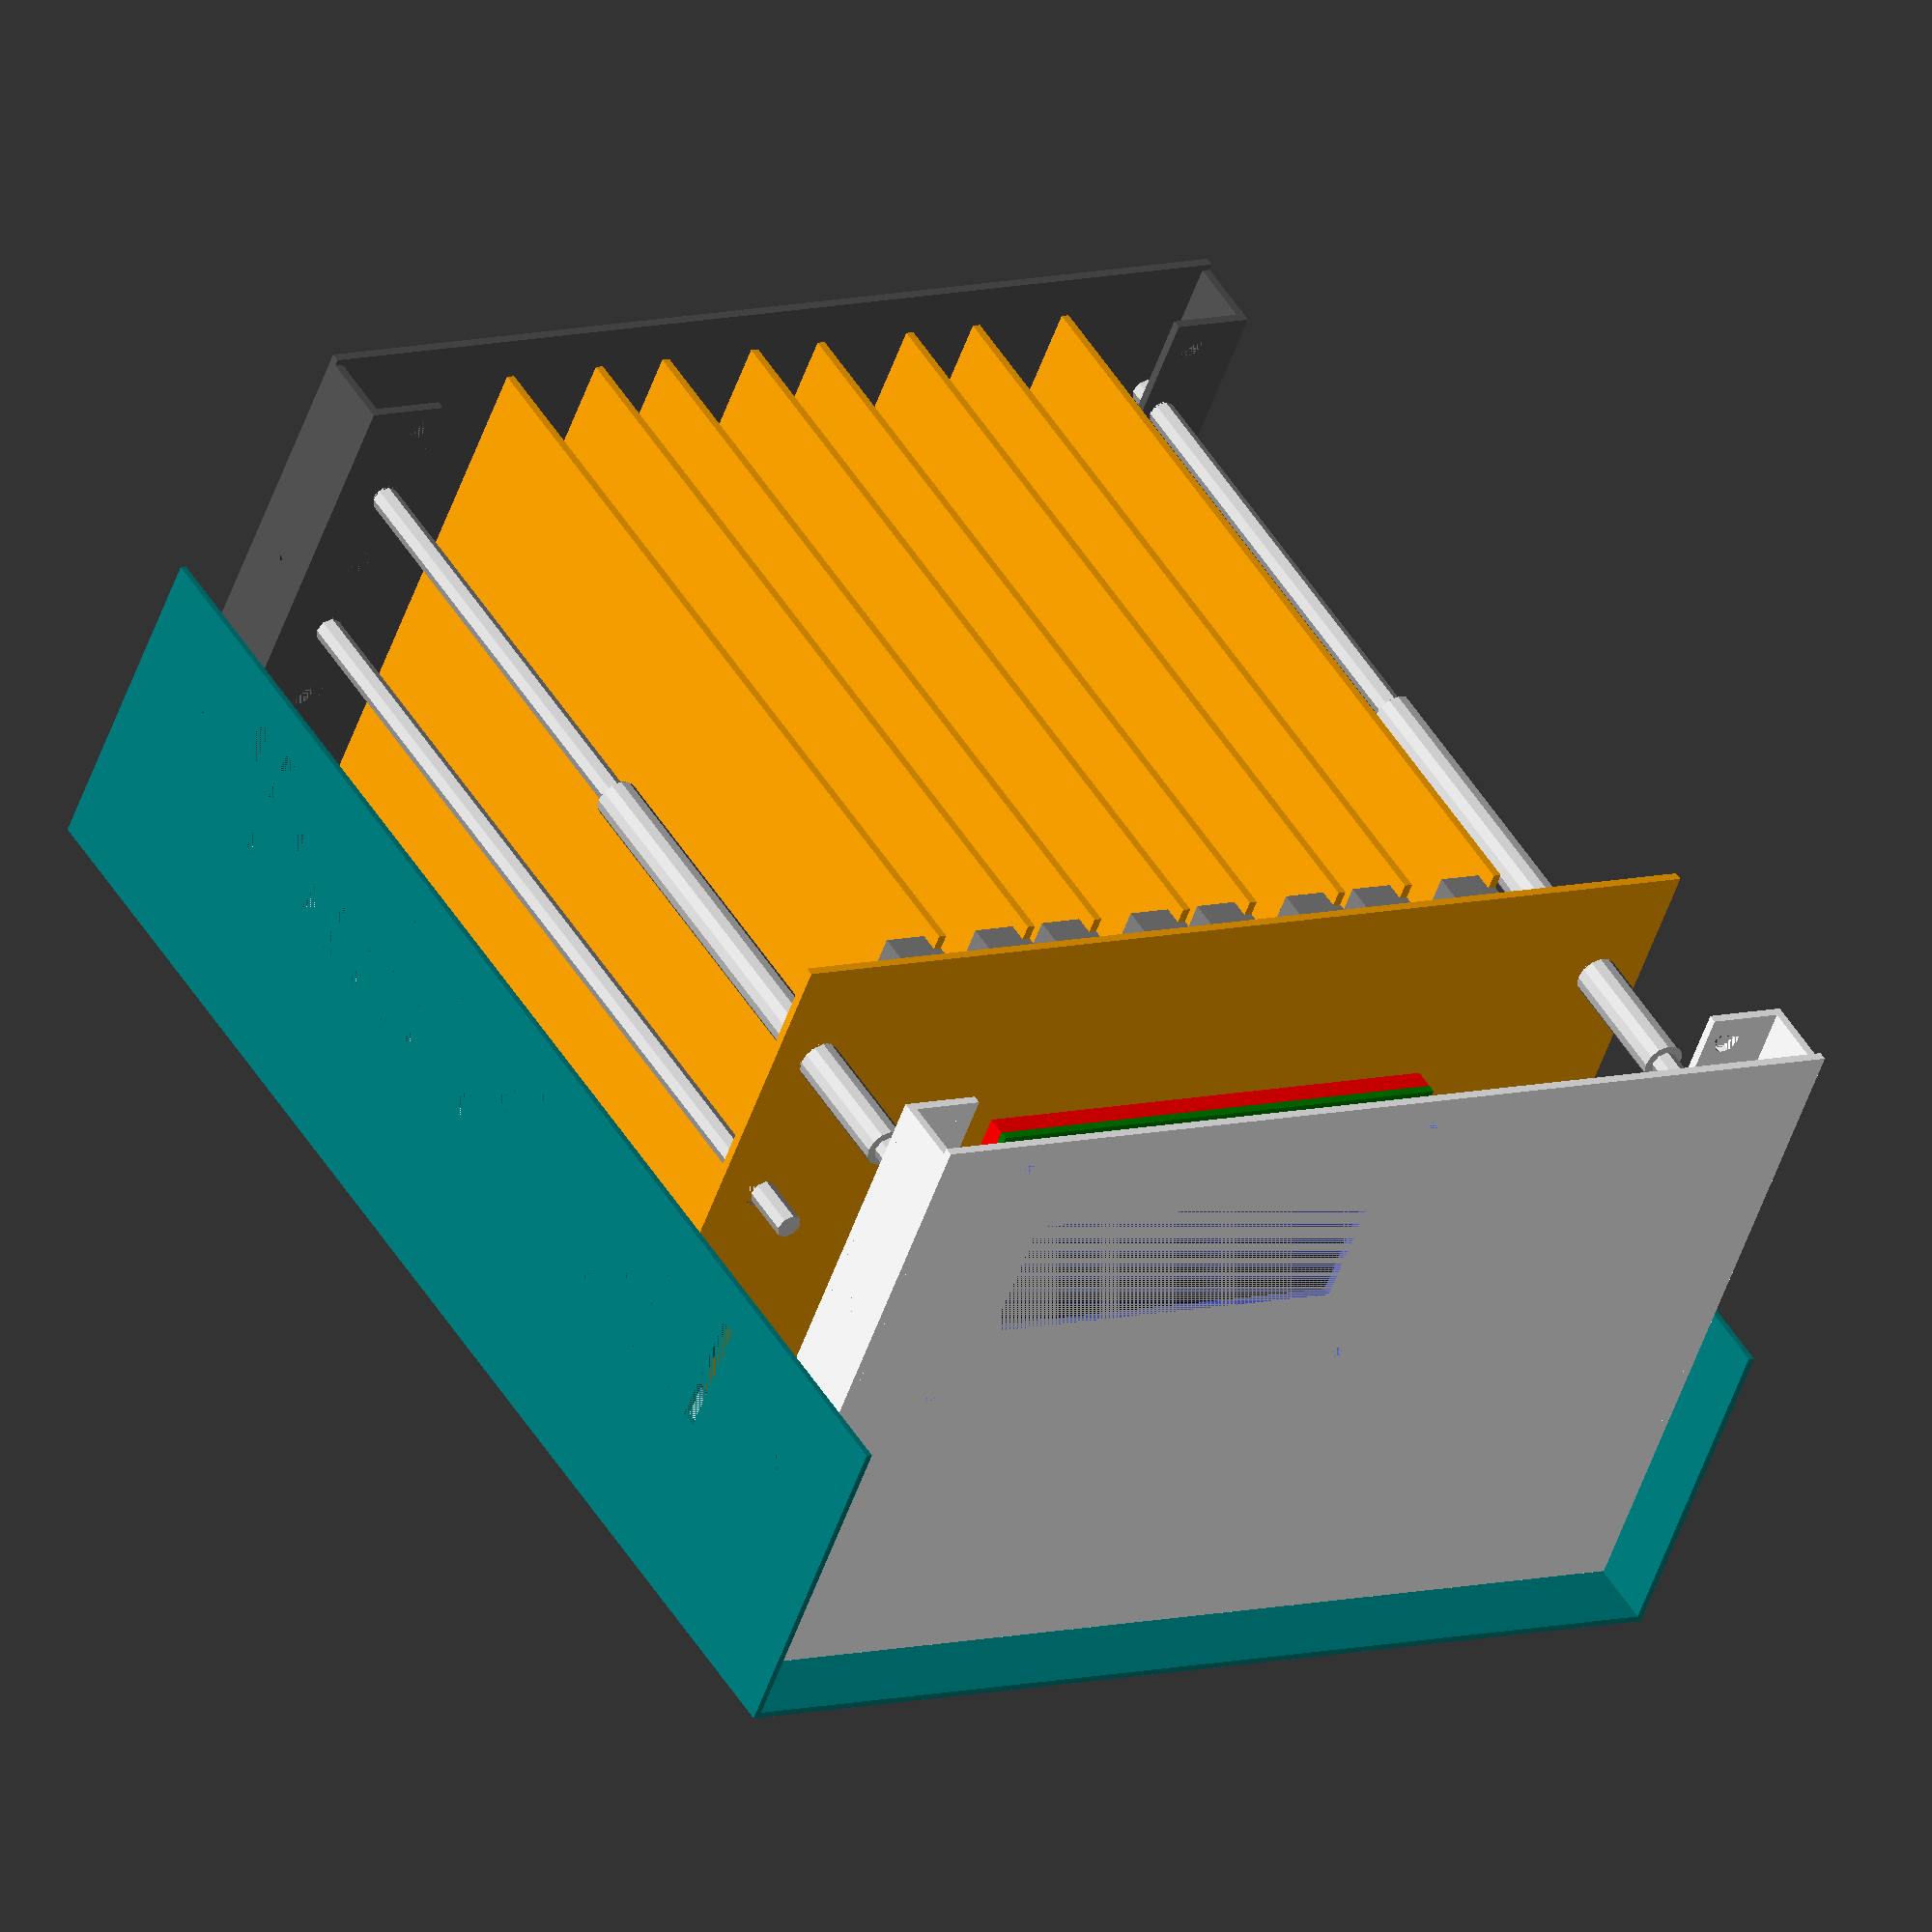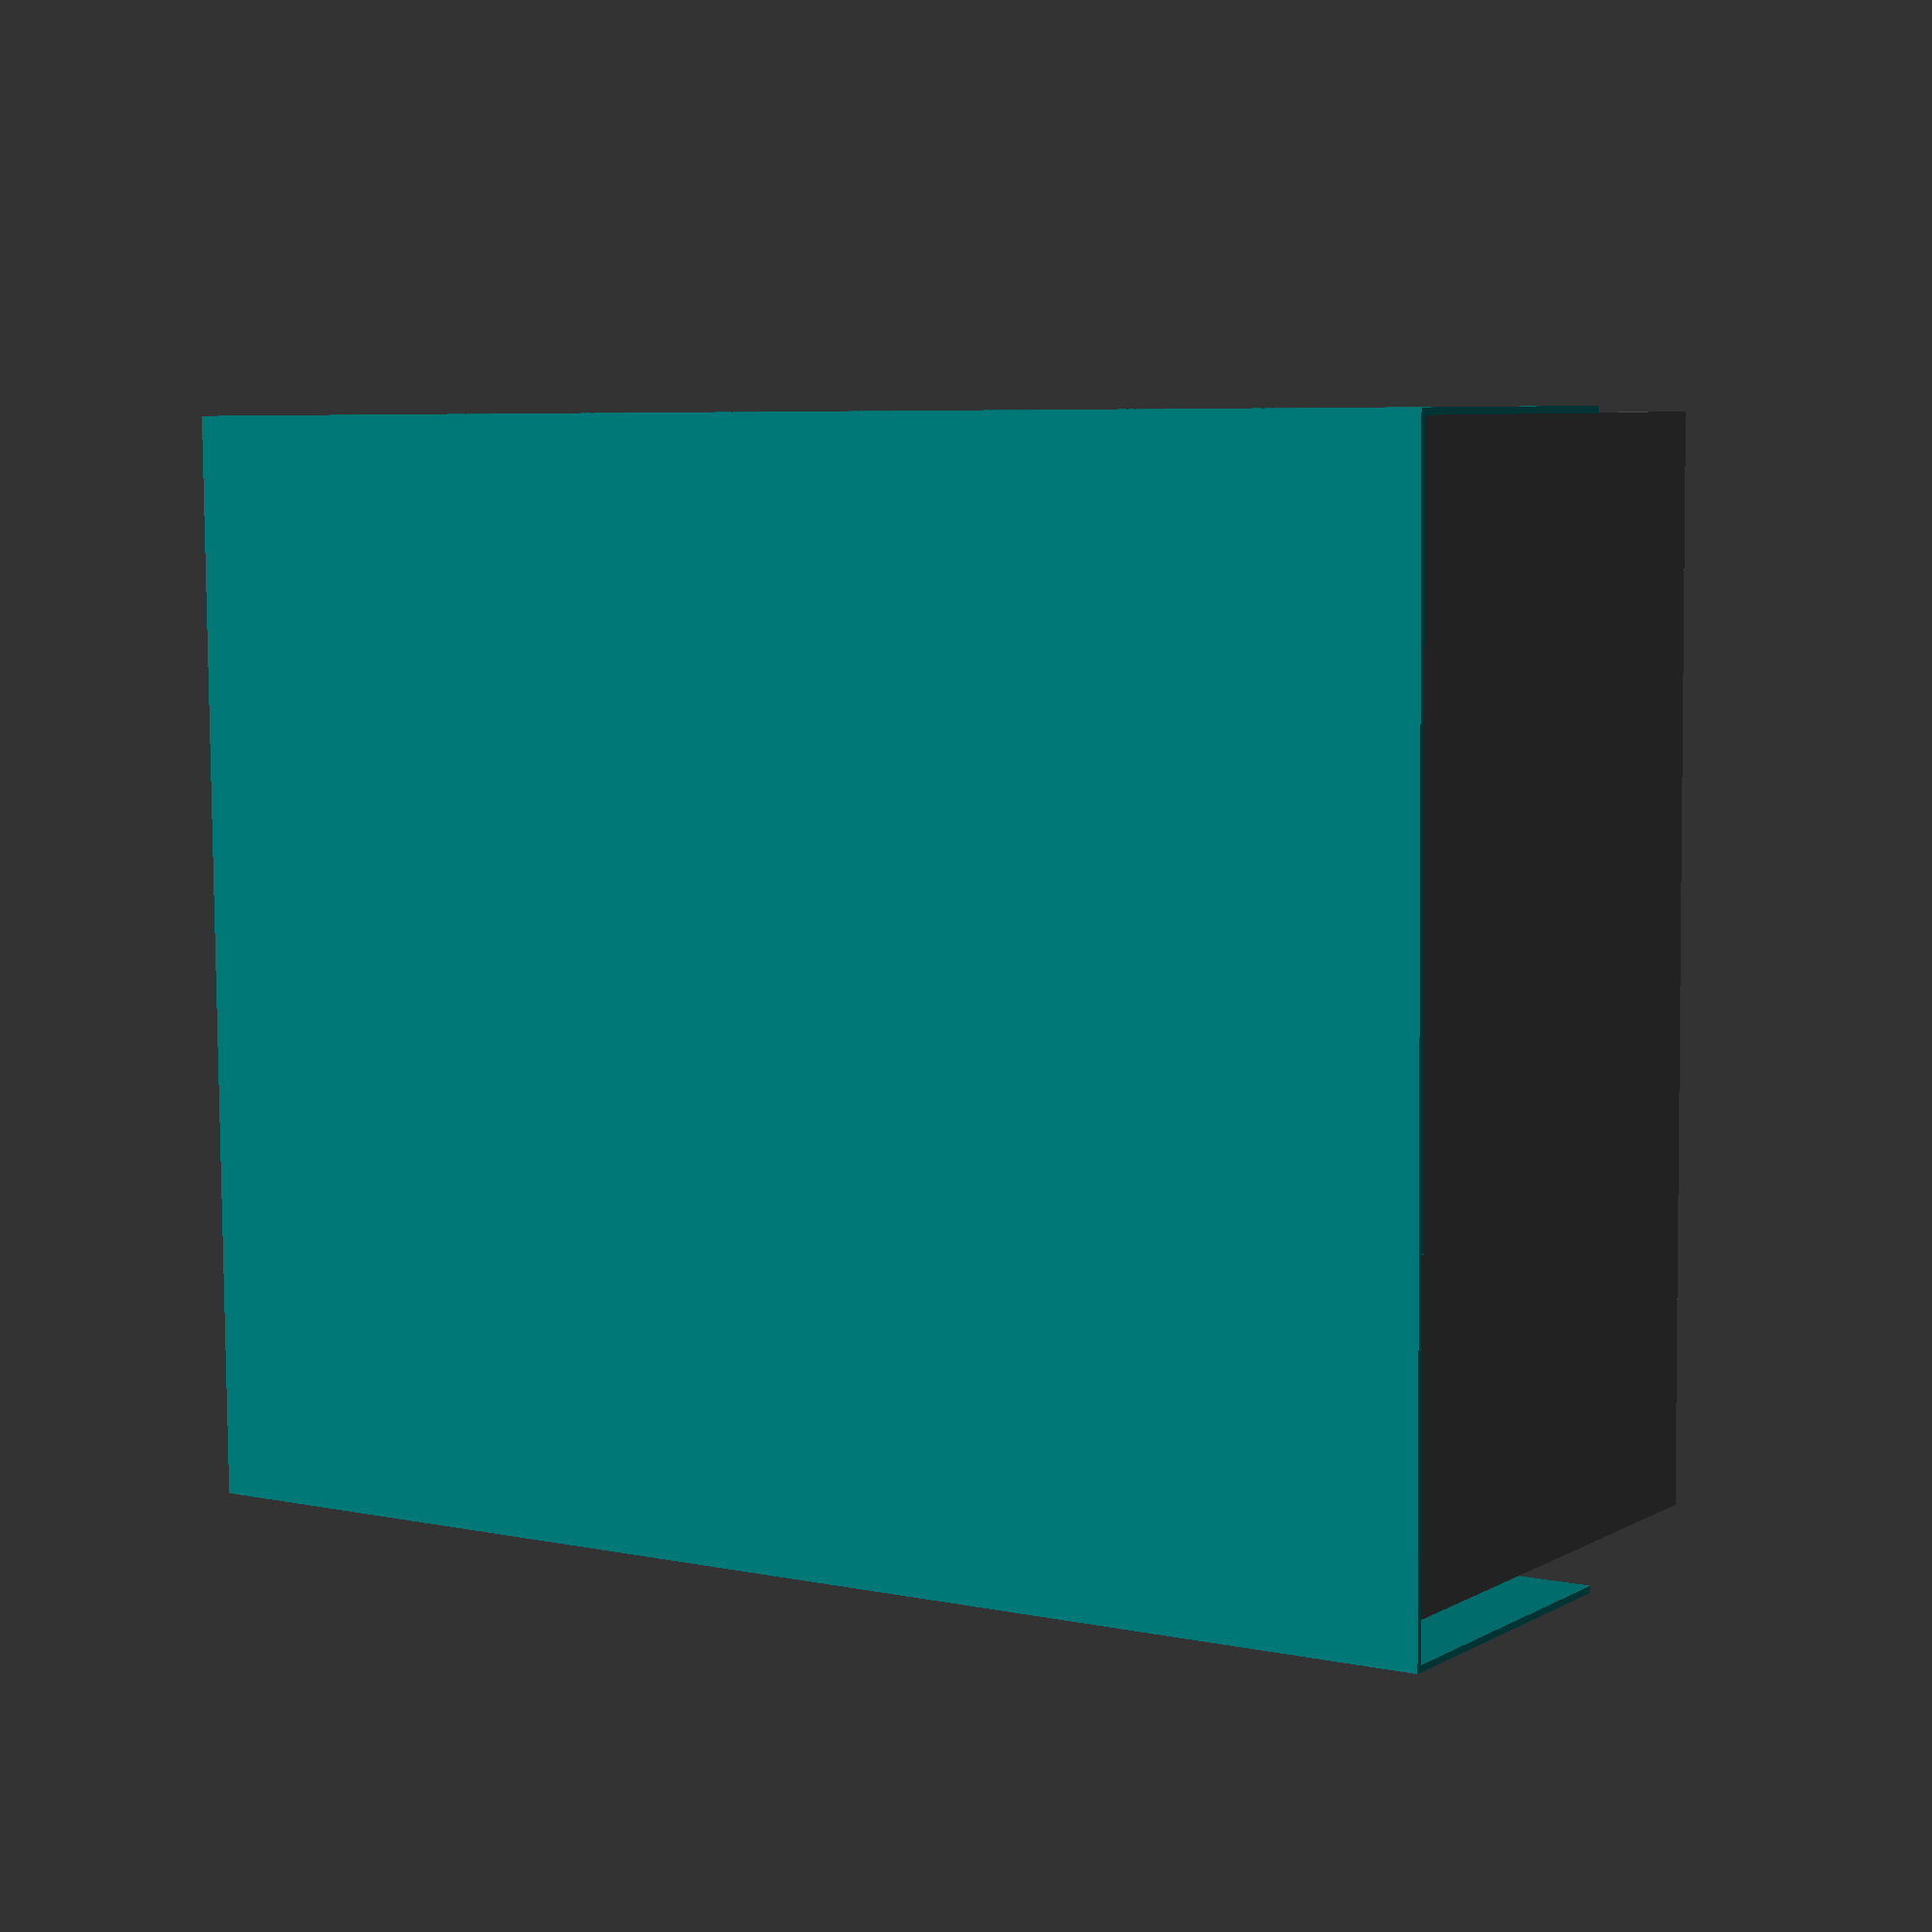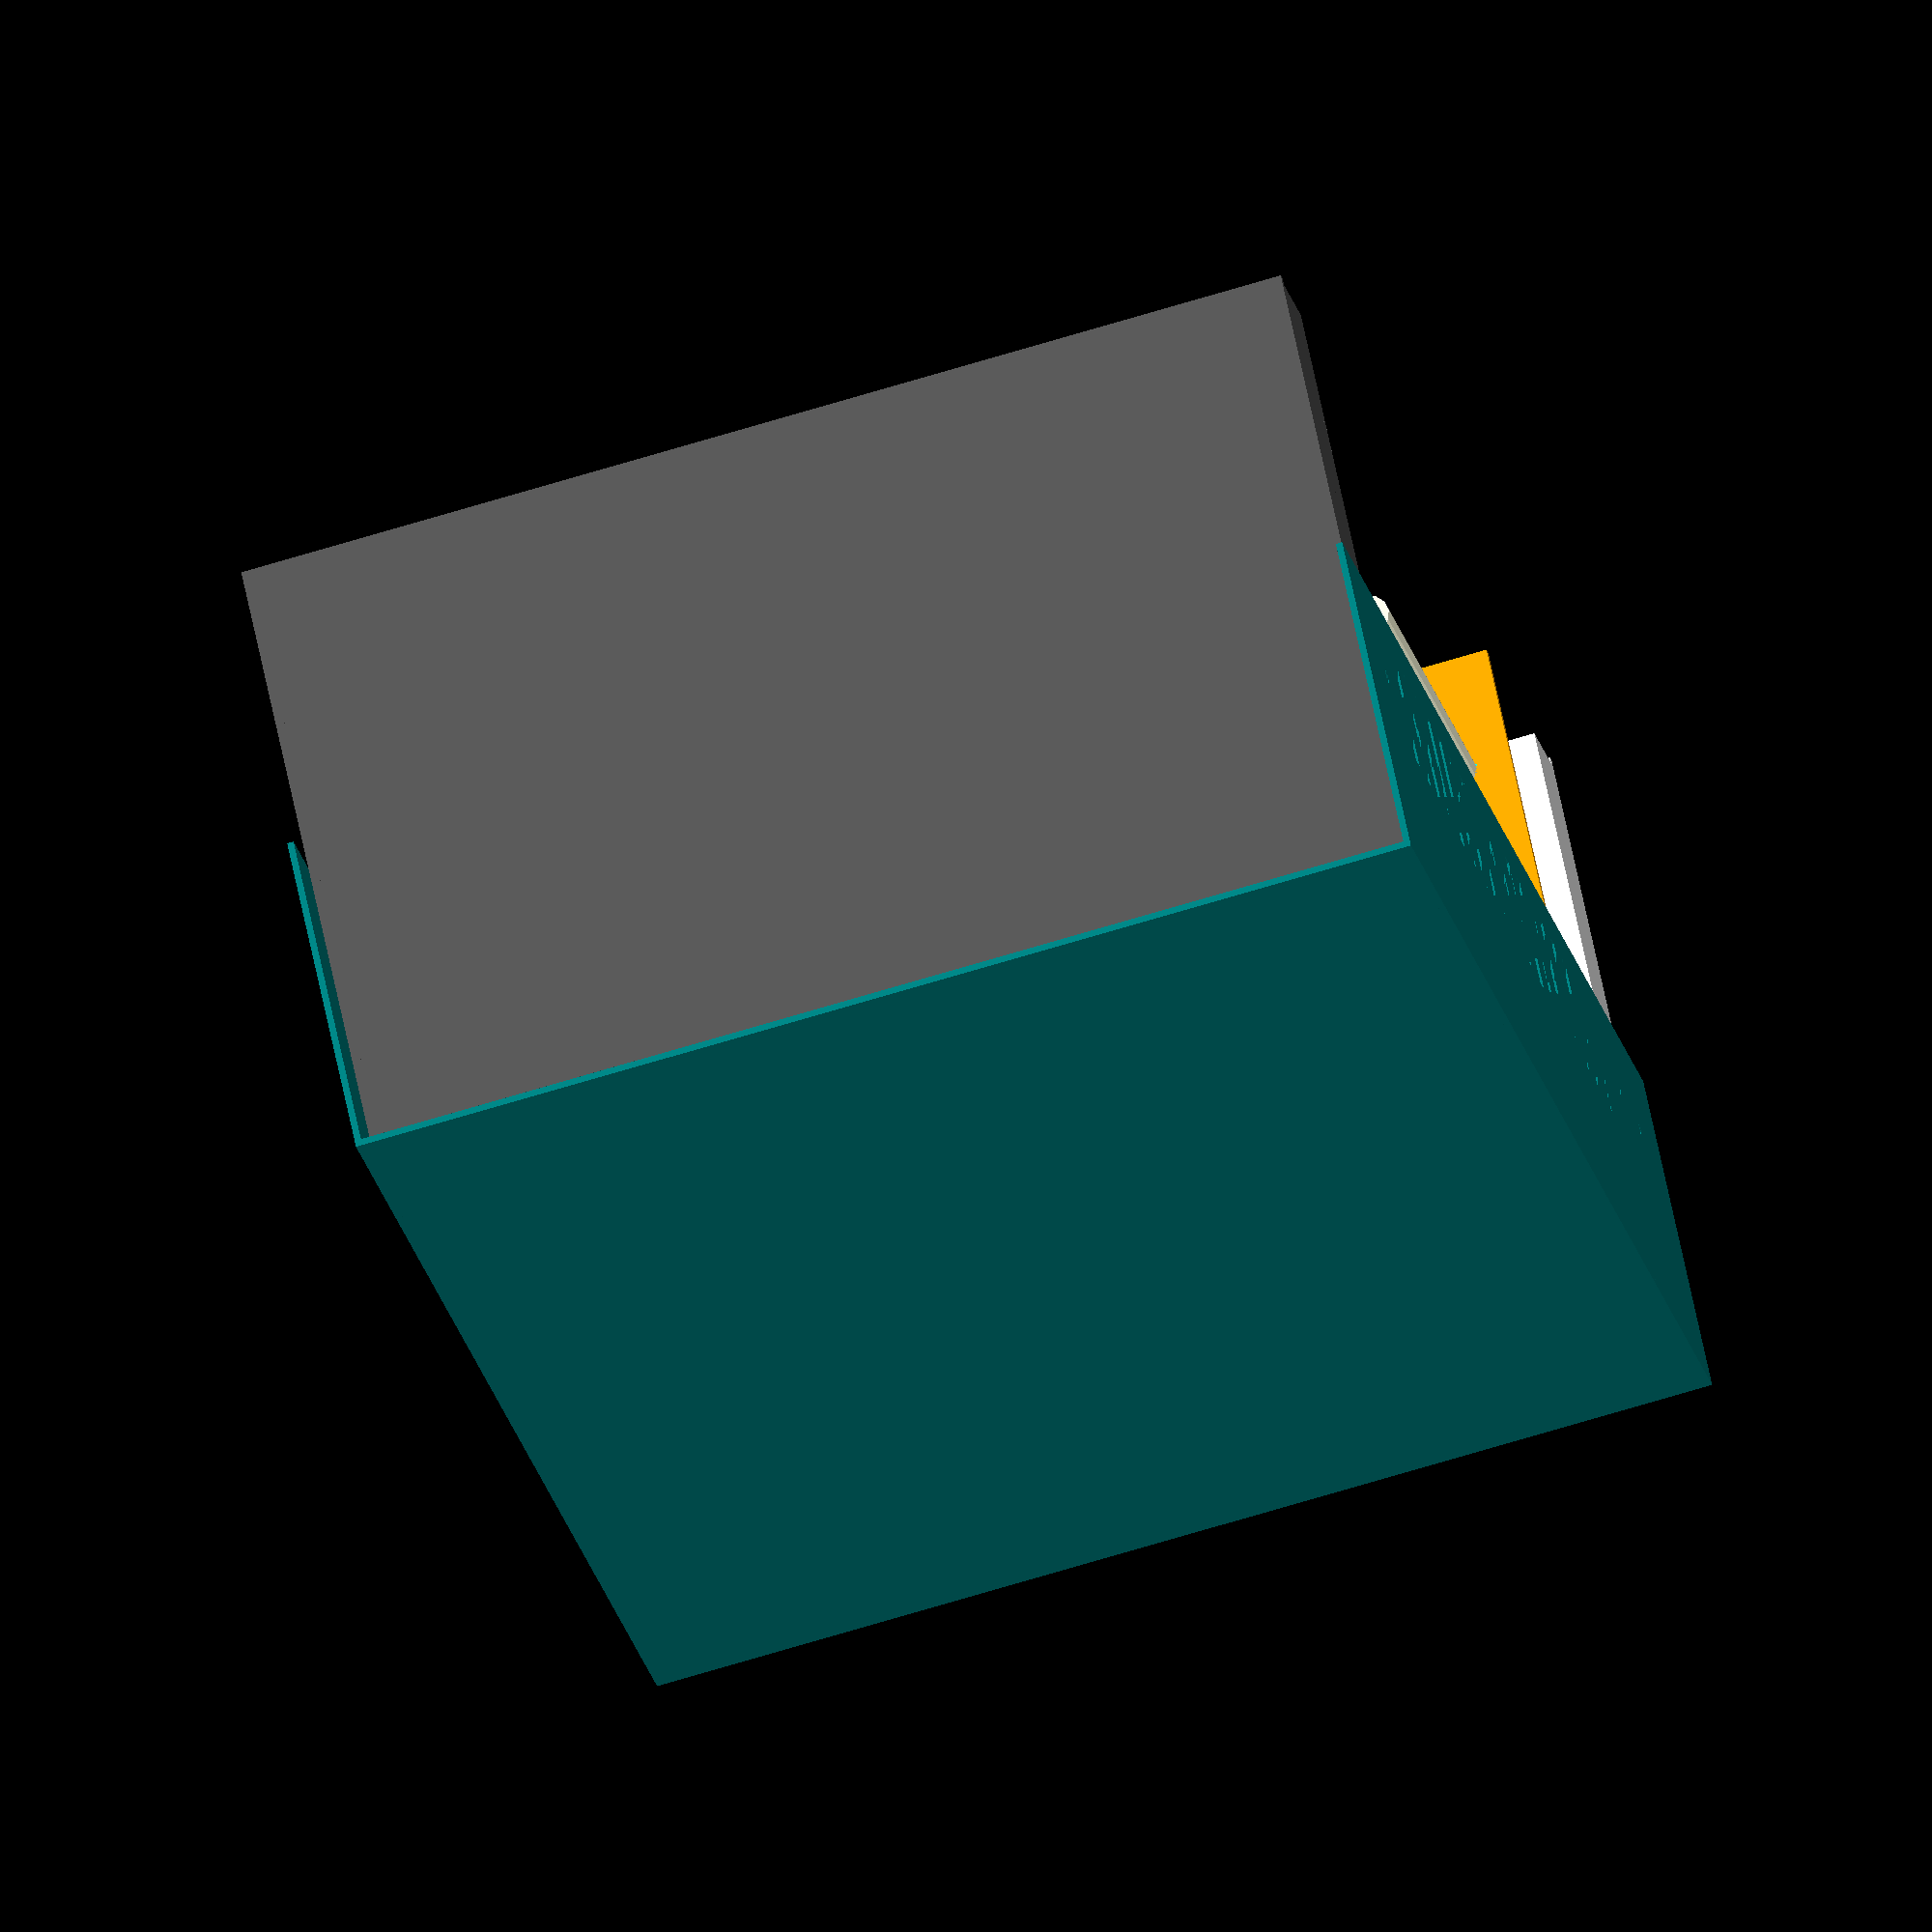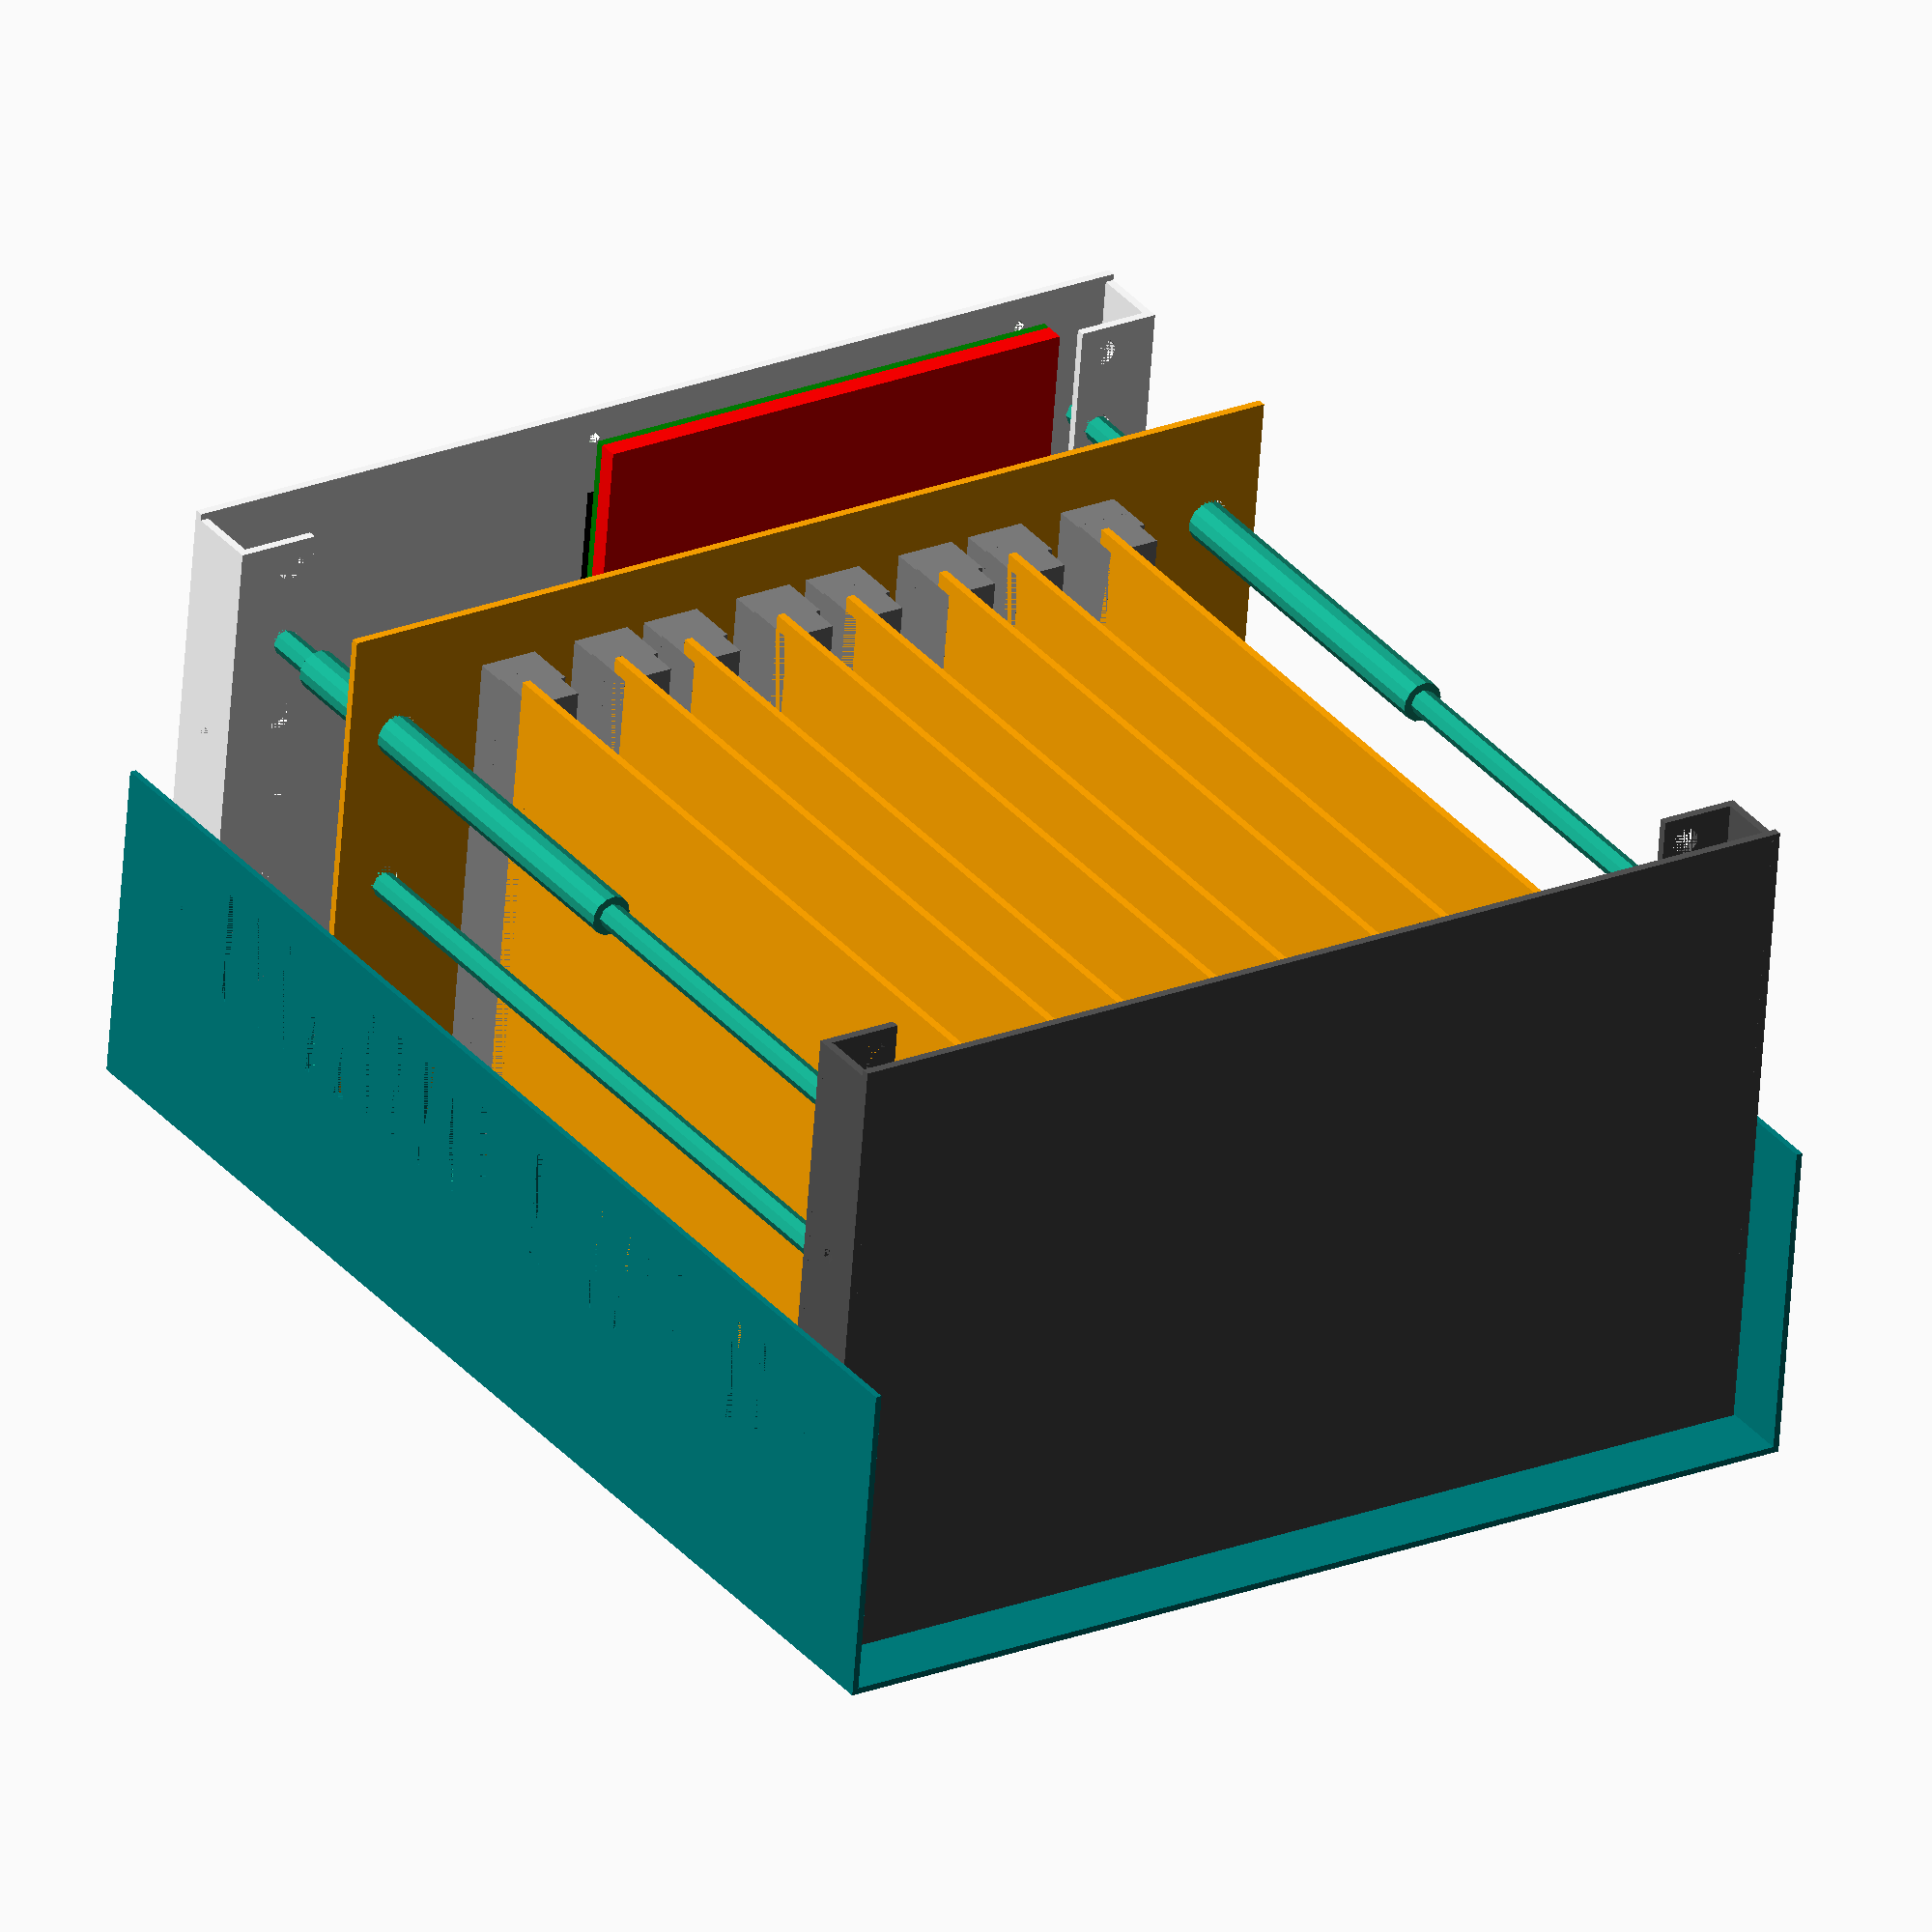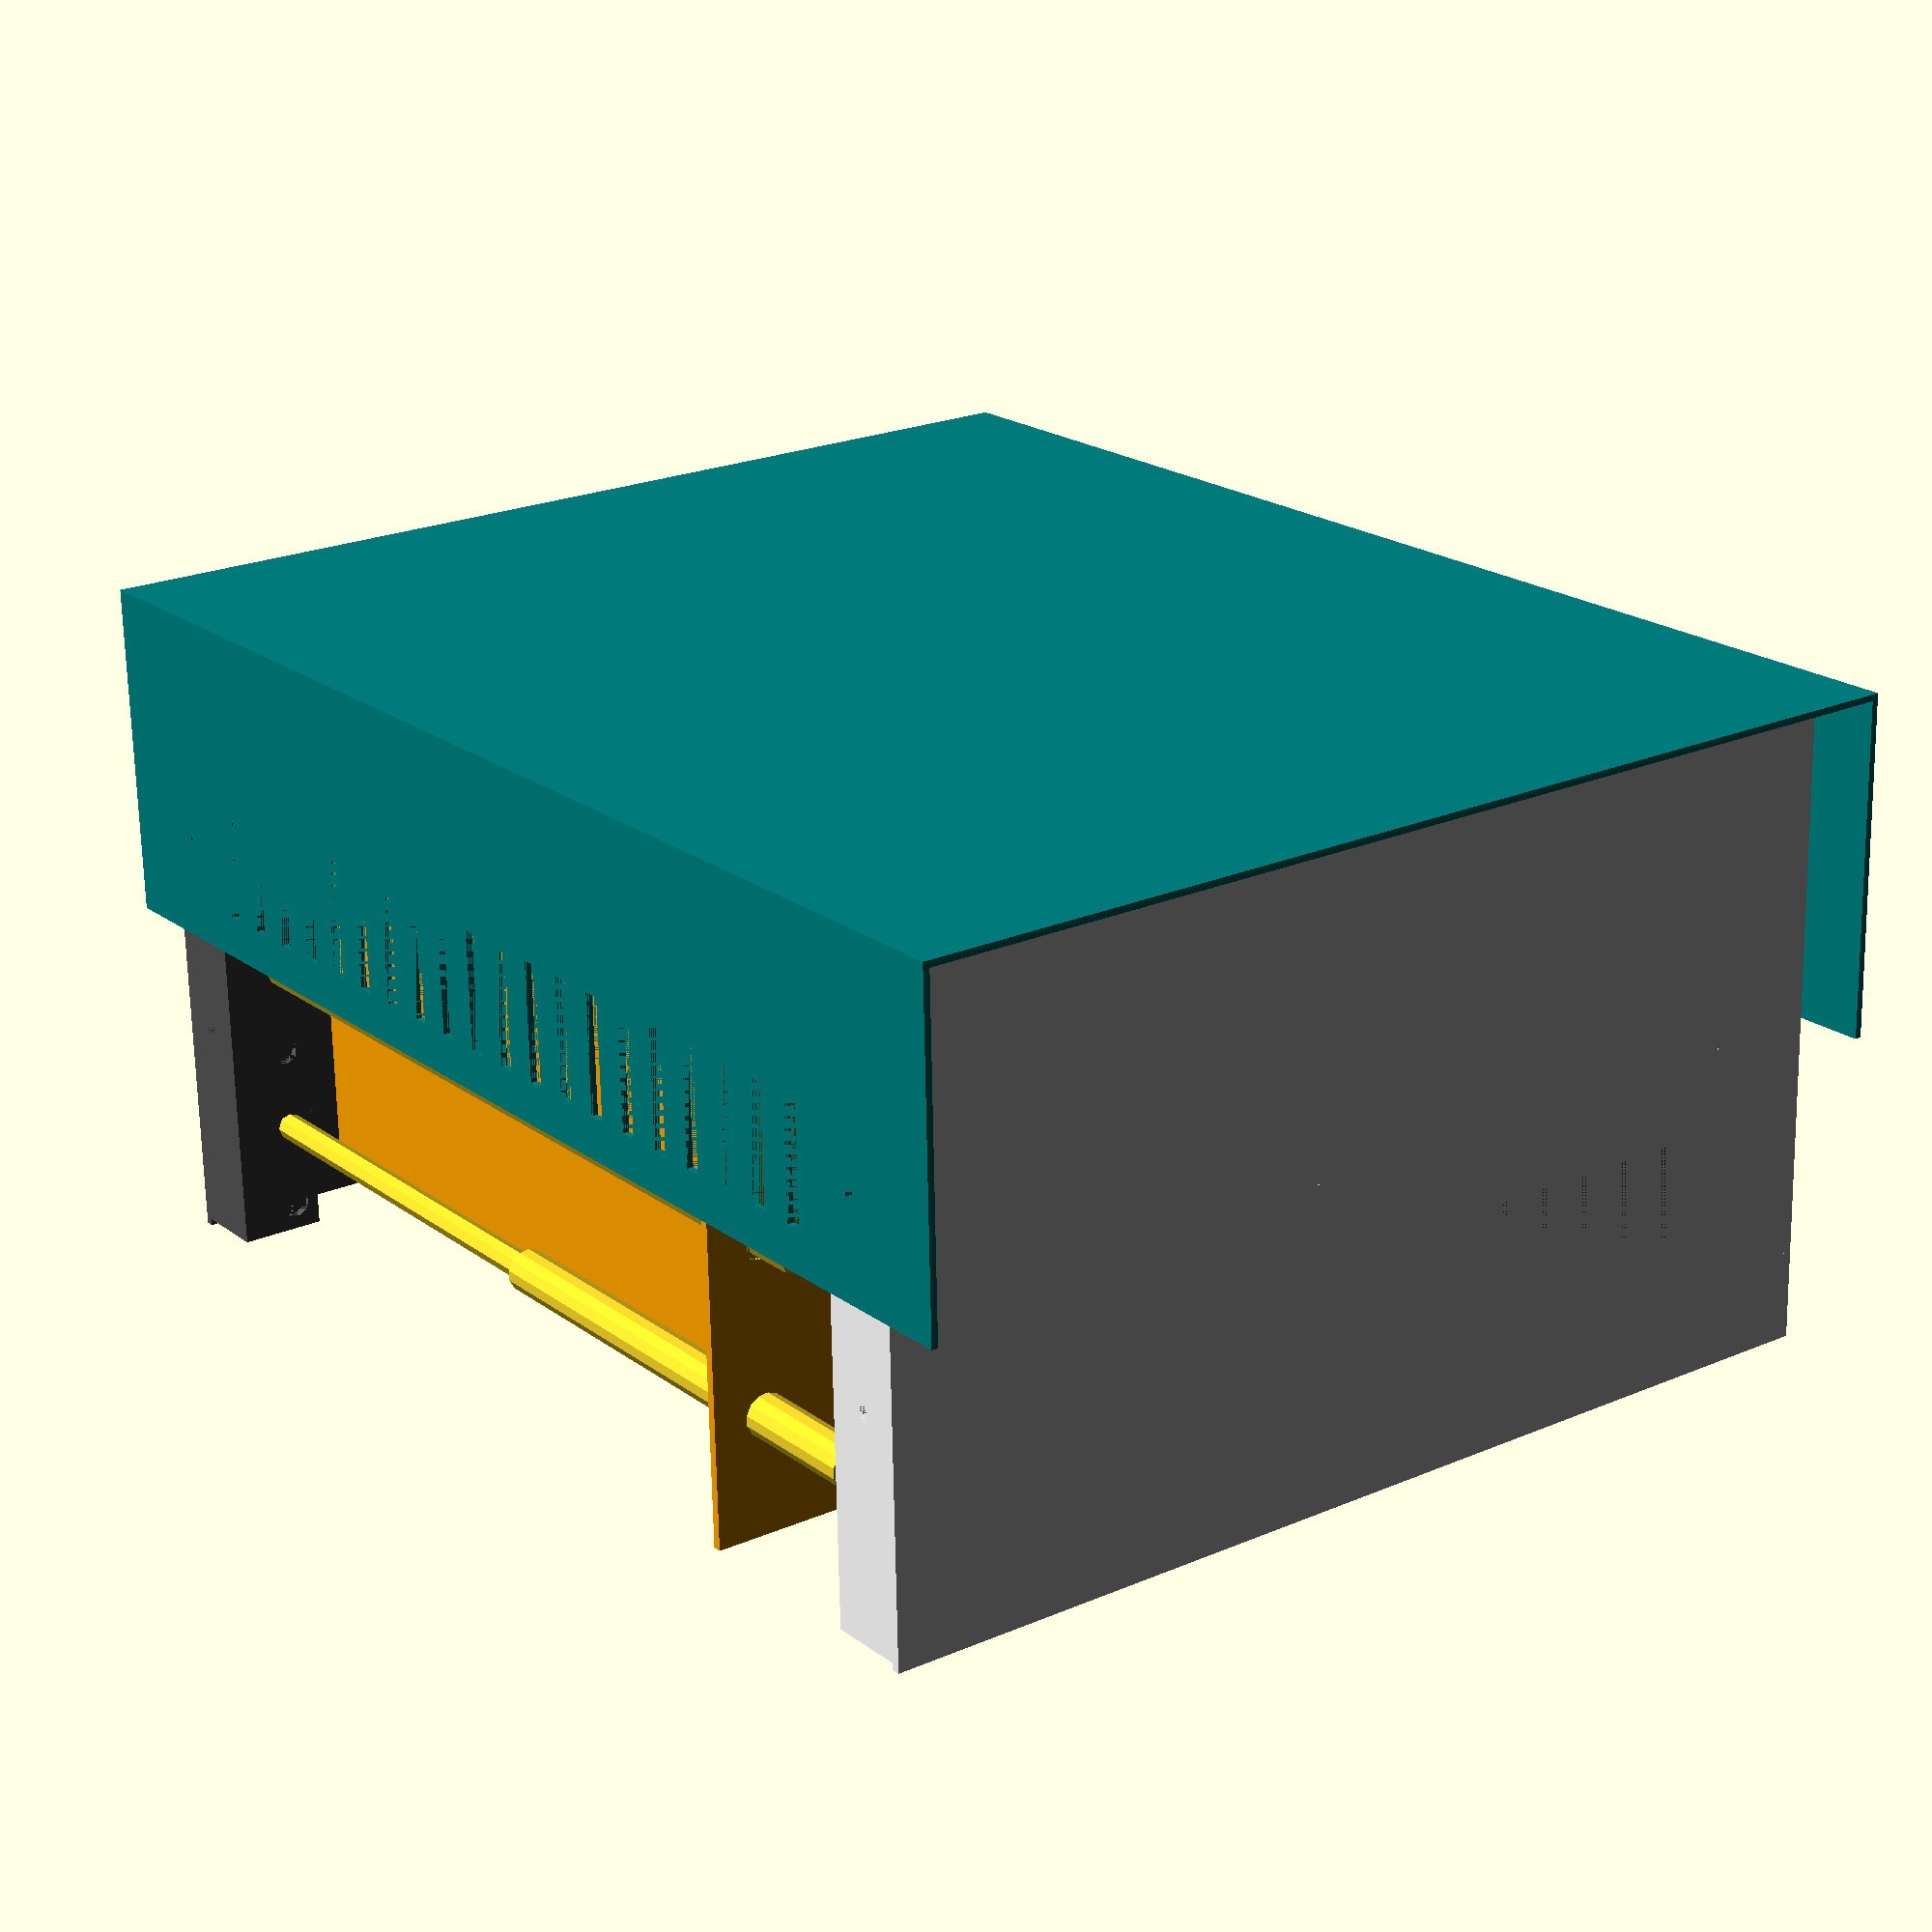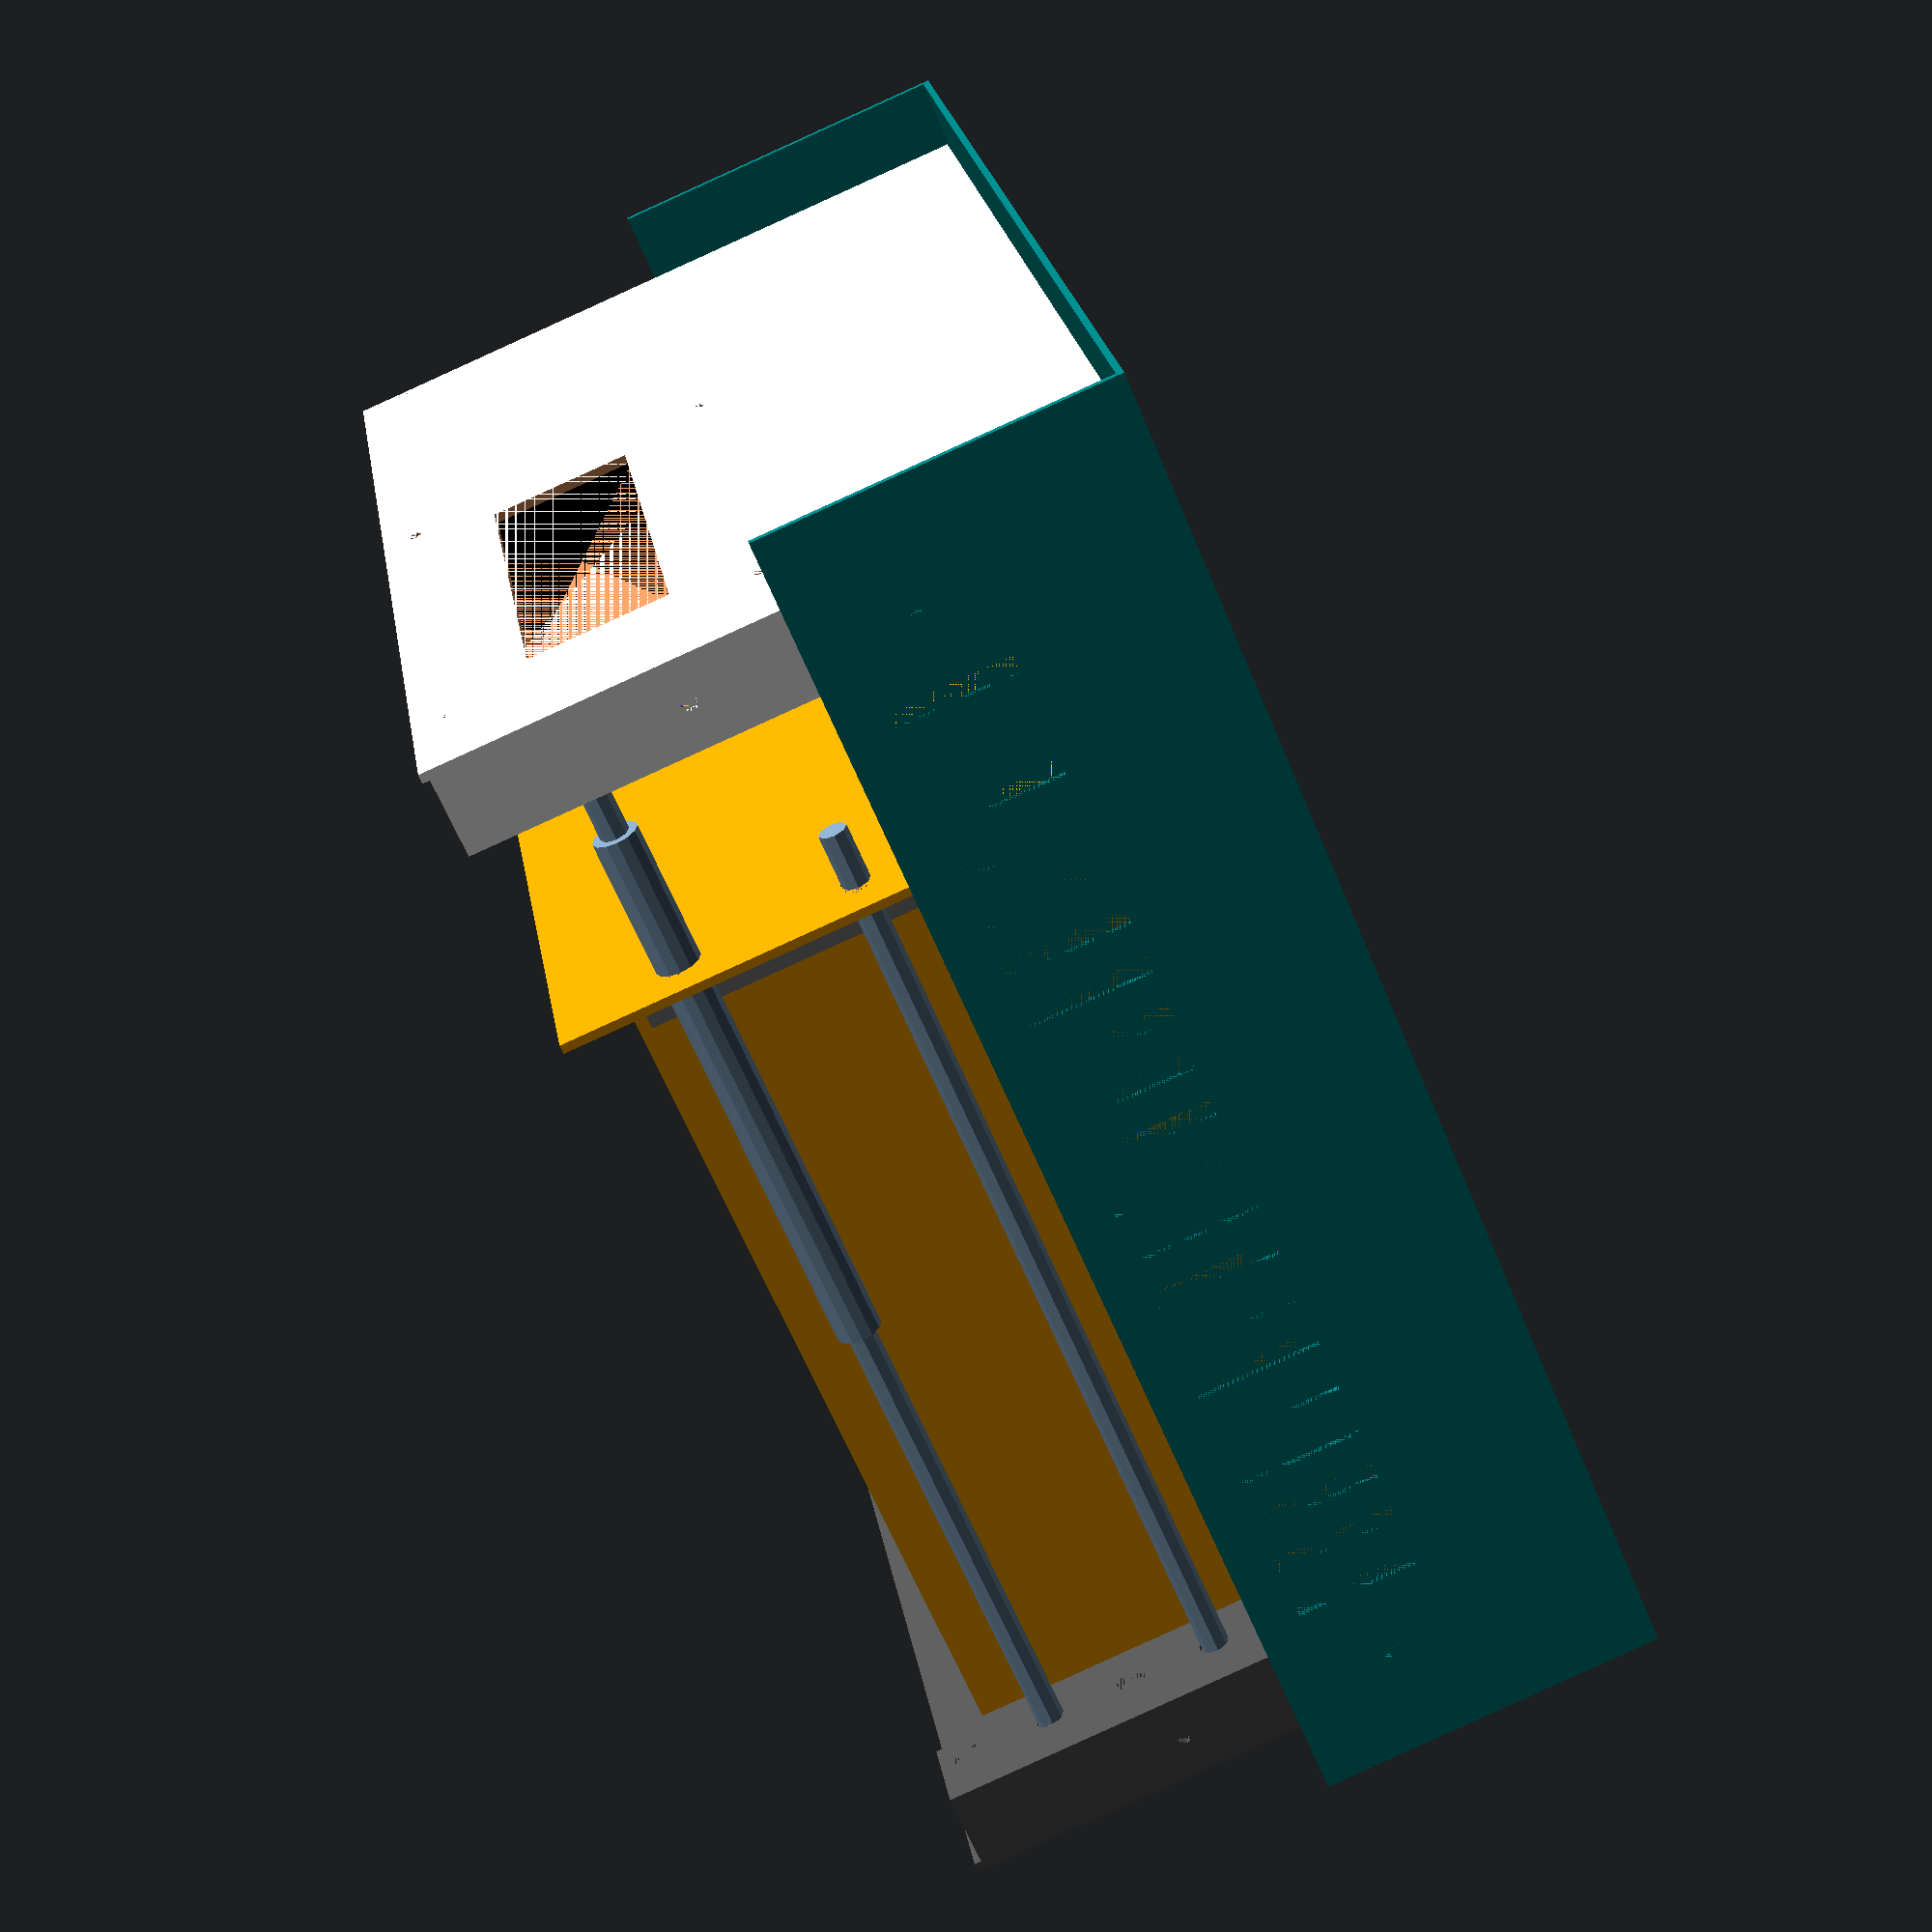
<openscad>
outer_width = 200.20;
outer_height = 124.00;
alu_thickness = 1.63;

sub_height = 121.46;
sub_height_offset = (outer_height - sub_height) / 2;
sub_depth = 15.88;

insert_gap = 168.45;
insert_width = (outer_width - insert_gap) / 2;

screw_hole_z_offset = 7.94;
screw_hole_y_offset = 41.68;
screw_hole_pitch = 38.10;
screw_hole_radius = 2.95 / 2;
screw_hole_count = 2;

insert_hole_radius = 5.54 / 2;
insert_hole_pitch = 15.88;
insert_hole_x_pitch = 177.98;
insert_hole_y_offset = 6.44;
insert_hole_x_offset = 11.11;
insert_hole_count = 8;

front_to_rear_panel_outer = 228.60;
front_to_rear_panel_inner = 196.85;
total_depth = 254.00;
total_height = 127.00;
total_width = 203.20;
steel_thickness = 1.22;

screw_hole_outer_y_offset = 44.45;
screw_hole_outer_z_pitch = 212.73;
screw_hole_outer_z_offset = (total_depth - screw_hole_outer_z_pitch) / 2;

vent_height = 22.23;
vent_width = 3.18;
vent_pitch = 9.53;
vent_y_offset = 33.34;
vent_z_offset = 34.94;
vent_count = 20;

front_panel_depth = (total_depth - front_to_rear_panel_outer) / 2;
rear_panel_z_gap = (total_depth - front_to_rear_panel_outer) / 2;

module front_panel(offsets) {
  module fp_sides(x_offset) {
    translate([x_offset, 0, 0]) {
      difference() {
        translate([0, sub_height_offset, 0])
          cube([alu_thickness, sub_height, sub_depth]);

        for(offset = [0:screw_hole_count - 1]) {
          translate([0, screw_hole_y_offset + sub_height_offset + (offset*screw_hole_pitch), screw_hole_z_offset])
            rotate([0,90,0])
            cylinder(alu_thickness, screw_hole_radius, screw_hole_radius);
        }
      }
    }
  }

  module fp_rear(x_offset) {
    translate([x_offset, 0, 0]) {
      difference() {
        translate([0, sub_height_offset, sub_depth - alu_thickness])
          cube([insert_width, sub_height, alu_thickness]);

        for(offset = [0:insert_hole_count - 1]) {
          translate([insert_hole_x_offset, insert_hole_y_offset + (offset*insert_hole_pitch), sub_depth - alu_thickness])
            cylinder(alu_thickness, insert_hole_radius, insert_hole_radius);
        }
      }
    }
  }

  module fp_front() {
    cube([outer_width, outer_height, alu_thickness]);
  }

  fp_front();

  fp_sides(0);
  fp_sides(outer_width - alu_thickness);

  fp_rear(0);
  rotate([0,180,0])
    translate([-outer_width * 2, 0, -sub_depth * 2 + alu_thickness])
    fp_rear(outer_width);
}


lcd_pcb_width = 98.00;
lcd_pcb_height = 60.00;
lcd_pcb_thickness = 1.60;

lcd_va_width = 77.00;
lcd_va_height = 25.20;

lcd_x_offset = (total_width - lcd_pcb_width) * 13 / 16;
lcd_y_offset = total_height - lcd_pcb_height - 5;

lcd_hole_diameter = 2.50;
lcd_hole_offset = 2.50;

module front_and_rear_panels() {
  // render front and rear panels
  difference() {
    translate([steel_thickness, (total_height - outer_height) / 2, front_panel_depth]) {
      color("white")
        front_panel();
    }
    translate([lcd_x_offset + ((lcd_pcb_width - lcd_va_width) / 2), lcd_y_offset + ((lcd_pcb_height - lcd_va_height) / 2), front_panel_depth]) {
      cube([lcd_va_width, lcd_va_height, alu_thickness]);
    }

    translate([lcd_x_offset, lcd_y_offset, front_panel_depth]) {
      translate([lcd_hole_offset, lcd_hole_offset, 0])
        cylinder(alu_thickness, lcd_hole_diameter / 2, lcd_hole_diameter / 2);
      translate([lcd_pcb_width - lcd_hole_offset, lcd_hole_offset, 0])
        cylinder(alu_thickness, lcd_hole_diameter / 2, lcd_hole_diameter / 2);
      translate([lcd_pcb_width - lcd_hole_offset, lcd_pcb_height - lcd_hole_offset, 0])
        cylinder(alu_thickness, lcd_hole_diameter / 2, lcd_hole_diameter / 2);
      translate([lcd_hole_offset, lcd_pcb_height - lcd_hole_offset, 0])
        cylinder(alu_thickness, lcd_hole_diameter / 2, lcd_hole_diameter / 2);
    }
  }

  translate([steel_thickness, total_height - (total_height - outer_height) / 2, total_depth - front_panel_depth])
    color("#555555")
    rotate([180, 0, 0])
    front_panel();
}


module top_panel(offsets) {
  module side_panel(x_offset) {
    translate([x_offset, 0, 0]) {
      difference() {
        cube([steel_thickness, total_height / 2, total_depth]);
        for(offset = [0:1]) {
          translate([0, screw_hole_outer_y_offset, screw_hole_outer_z_offset + screw_hole_outer_z_pitch * offset])
            rotate([0,90,0])
            cylinder(steel_thickness, screw_hole_radius, screw_hole_radius);
        }
        for(offset = [0:vent_count - 1]) {
          translate([0, vent_y_offset, vent_z_offset + vent_pitch * offset])
            cube([steel_thickness, vent_height, vent_width]);
        }
      }
    }
  }
  translate(offsets) {
    cube([total_width, steel_thickness, total_depth]);

    side_panel(0);
    side_panel(total_width - steel_thickness);
  }
}


module top_and_bottom_panels() {
  color("teal") {
    top_panel([0,0,0]);
    //rotate([180,0,0])
    //top_panel([0,-total_height,-total_depth]);
  }
}



pcb_thickness = 1.6;
backplane_width = 199.00;
backplane_height = 123.00;

backplane_rear_to_back_panel_inner = 175.00;

backplane_x_offset = (total_height - backplane_height) / 2;
backplane_y_offset = (total_width - backplane_width) / 2;

backplane_z_offset = total_depth - rear_panel_z_gap - alu_thickness - backplane_rear_to_back_panel_inner;

din_female_width = 94.90;
din_female_height = 10.50;
din_female_depth = 11.60;

module din_female() {
  color("grey")
    cube([din_female_depth, din_female_width, din_female_height]);
}

hp = 5.08;
ec1_width = 4*hp;
ec2_width = 3*hp;

module backplane() {
  mounting_hole_pcb_x_offset = ((total_width - outer_width) / 2) - backplane_x_offset + insert_hole_x_offset;
  mounting_hole_pcb_y_offset = ((total_height - outer_height) / 2) - backplane_y_offset + insert_hole_y_offset;
  large_mounting_hole_radius = 8.2/2;
  small_mounting_hole_radius = 7.0/2;

  module mounting_hole(radius) {
    cylinder(pcb_thickness, radius, radius);
  }
  module mounting_holes() {
    translate([mounting_hole_pcb_x_offset, mounting_hole_pcb_y_offset, 0]) {
      translate([0, 1*insert_hole_pitch, 0]) {
        mounting_hole(large_mounting_hole_radius);
        translate([insert_hole_x_pitch, 0, 0])
          mounting_hole(large_mounting_hole_radius);
      }
      translate([0, 4*insert_hole_pitch, 0]) {
        mounting_hole(small_mounting_hole_radius);
        translate([insert_hole_x_pitch, 0, 0])
          mounting_hole(small_mounting_hole_radius);
      }
      translate([0, 6*insert_hole_pitch, 0]) {
        mounting_hole(large_mounting_hole_radius);
        translate([insert_hole_x_pitch, 0, 0])
          mounting_hole(large_mounting_hole_radius);
      }
    }
  }

  translate([backplane_x_offset, backplane_y_offset, backplane_z_offset]) {

    difference() {
      color("orange")
        cube([backplane_width, backplane_height, pcb_thickness]);
      mounting_holes();
    }

    for (card_count=[0:3]) {
      translate([first_card_offset + (ec1_width + ec2_width) * card_count, backplane_y_offset + (backplane_height - din_female_width)/2, pcb_thickness]) {
        din_female();
        translate([ec1_width, 0, 0])
          din_female();
      }
    }
  }
}

eurocard_depth = 160.00;
eurocard_height = 100.00;

first_card_offset = (backplane_width - (ec1_width + ec2_width)*4) / 2;

din_connector_allowance = (backplane_rear_to_back_panel_inner - pcb_thickness - eurocard_depth);

din_male_width = 94.00;
din_male_height = 11.00;
din_male_pcb_overlap = 3.70;
din_male_extension = 6.4;
din_male_depth = din_male_pcb_overlap + din_male_extension;
din_male_x_offset = (eurocard_height - din_male_width) / 2;

module eurocards() {
  module din_male(offsets) {
    color("grey")
      cube([din_male_width, din_male_height, din_male_depth]);
  }

  module eurocard(offsets) {
    rotate([0, 270, 0]) {
      color("orange")
        cube([eurocard_depth, eurocard_height, pcb_thickness]);
      rotate(90)
        translate([din_male_x_offset, -din_male_pcb_overlap, pcb_thickness - din_male_depth])
        din_male();
    }
  }

  for (card_pair_count=[0:3]) {
    translate([backplane_x_offset + first_card_offset + pcb_thickness + (ec1_width + ec2_width) * card_pair_count, backplane_y_offset + (backplane_height - din_male_width)/2, backplane_z_offset + pcb_thickness + din_connector_allowance]) {
      eurocard();
      translate([ec1_width, 0, 0])
        eurocard();
    }
  }
}

module support_rods() {
  support_rod_length = 210.00;
  support_rod_od = 5.00;
  support_rod_protrusion = support_rod_length - front_to_rear_panel_inner;
  support_rod_z_offset = (total_depth - front_to_rear_panel_inner) / 2 - (support_rod_protrusion/2);

  securing_rod_length = 177.00;
  securing_rod_z_offset = backplane_z_offset - 10;

  support_sleeve_length = 100.00;
  support_sleeve_od = 8.00;
  support_sleeve_id = 5.00;
  support_sleeve_z_offset = backplane_z_offset - (support_sleeve_length / 4);

  module support_rod(offsets) {
    translate(offsets) {
      cylinder(support_rod_length, support_rod_od/2, support_rod_od/2);
    }
  }

  module support_sleeve(offsets) {
    translate(offsets) {
      difference() {
        cylinder(support_sleeve_length, support_sleeve_od/2, support_sleeve_od/2);
        cylinder(support_sleeve_length, support_sleeve_id/2, support_sleeve_id/2);
      }
    }
  }

  module securing_rod(offsets) {
    translate(offsets) {
      cylinder(securing_rod_length, support_rod_od/2, support_rod_od/2);
    }
  }

  translate([insert_hole_x_offset + steel_thickness, steel_thickness + insert_hole_y_offset, 0]) {
    translate([0, 0, support_rod_z_offset]) {
      support_rod([0, insert_hole_pitch, 0]);
      support_rod([0, 6 * insert_hole_pitch, 0]);
      support_rod([insert_hole_x_pitch, insert_hole_pitch, 0]);
      support_rod([insert_hole_x_pitch, 6 * insert_hole_pitch, 0]);
    }
    translate([0, 0, support_sleeve_z_offset]) {
      support_sleeve([0, insert_hole_pitch, 0]);
      support_sleeve([0, 6 * insert_hole_pitch, 0]);
      support_sleeve([insert_hole_x_pitch, insert_hole_pitch, 0]);
      support_sleeve([insert_hole_x_pitch, 6 * insert_hole_pitch, 0]);
    }

    translate([0, 0, securing_rod_z_offset]) {
      securing_rod([0, 4*insert_hole_pitch, 0]);
      securing_rod([insert_hole_x_pitch, 4*insert_hole_pitch, 0]);
    }
  }
}

// part number NHD-0420DZW-AY5
module large_lcd() {
  rear_clearance = 3.70;

  bezel_width = 94.00;
  bezel_height = 32.00;
  bezel_depth = 4.70;

  translate([lcd_x_offset, lcd_y_offset, front_panel_depth + alu_thickness + bezel_depth]) {
    difference() {
      color("green")
        cube([lcd_pcb_width, lcd_pcb_height, lcd_pcb_thickness]);

      translate([lcd_hole_offset, lcd_hole_offset, 0])
        cylinder(lcd_pcb_thickness, lcd_hole_diameter / 2, lcd_hole_diameter / 2);

      translate([lcd_pcb_width - lcd_hole_offset, lcd_hole_offset, 0])
        cylinder(lcd_pcb_thickness, lcd_hole_diameter / 2, lcd_hole_diameter / 2);

      translate([lcd_hole_offset, lcd_pcb_height - lcd_hole_offset, 0])
        cylinder(lcd_pcb_thickness, lcd_hole_diameter / 2, lcd_hole_diameter / 2);

      translate([lcd_pcb_width - lcd_hole_offset, lcd_pcb_height - lcd_hole_offset, 0])
        cylinder(lcd_pcb_thickness, lcd_hole_diameter / 2, lcd_hole_diameter / 2);
    }

    %color("red")
       translate([0, 0, lcd_pcb_thickness])
       cube([lcd_pcb_width, lcd_pcb_height, rear_clearance]);

    translate([(lcd_pcb_width - bezel_width) / 2, (lcd_pcb_height - bezel_height) / 2, -bezel_depth])
      difference() {
      color("black")
        cube([bezel_width, bezel_height, bezel_depth]);
      color("blue")
        translate([(bezel_width - lcd_va_width) / 2, (bezel_height - lcd_va_height) / 2, 0])
        cube([lcd_va_width, lcd_va_height, 1]);
    }
  }
}


translate([-(total_width/2),-(total_height/2),-(total_depth/2)]) {
  front_and_rear_panels();
  top_and_bottom_panels();
  backplane();
  eurocards();
  support_rods();
  large_lcd();
}

</openscad>
<views>
elev=312.1 azim=337.8 roll=150.2 proj=o view=wireframe
elev=354.1 azim=89.2 roll=303.1 proj=p view=wireframe
elev=203.6 azim=168.2 roll=167.4 proj=o view=solid
elev=327.4 azim=4.7 roll=327.3 proj=o view=solid
elev=159.9 azim=1.3 roll=36.8 proj=p view=wireframe
elev=63.2 azim=99.7 roll=202.5 proj=p view=solid
</views>
